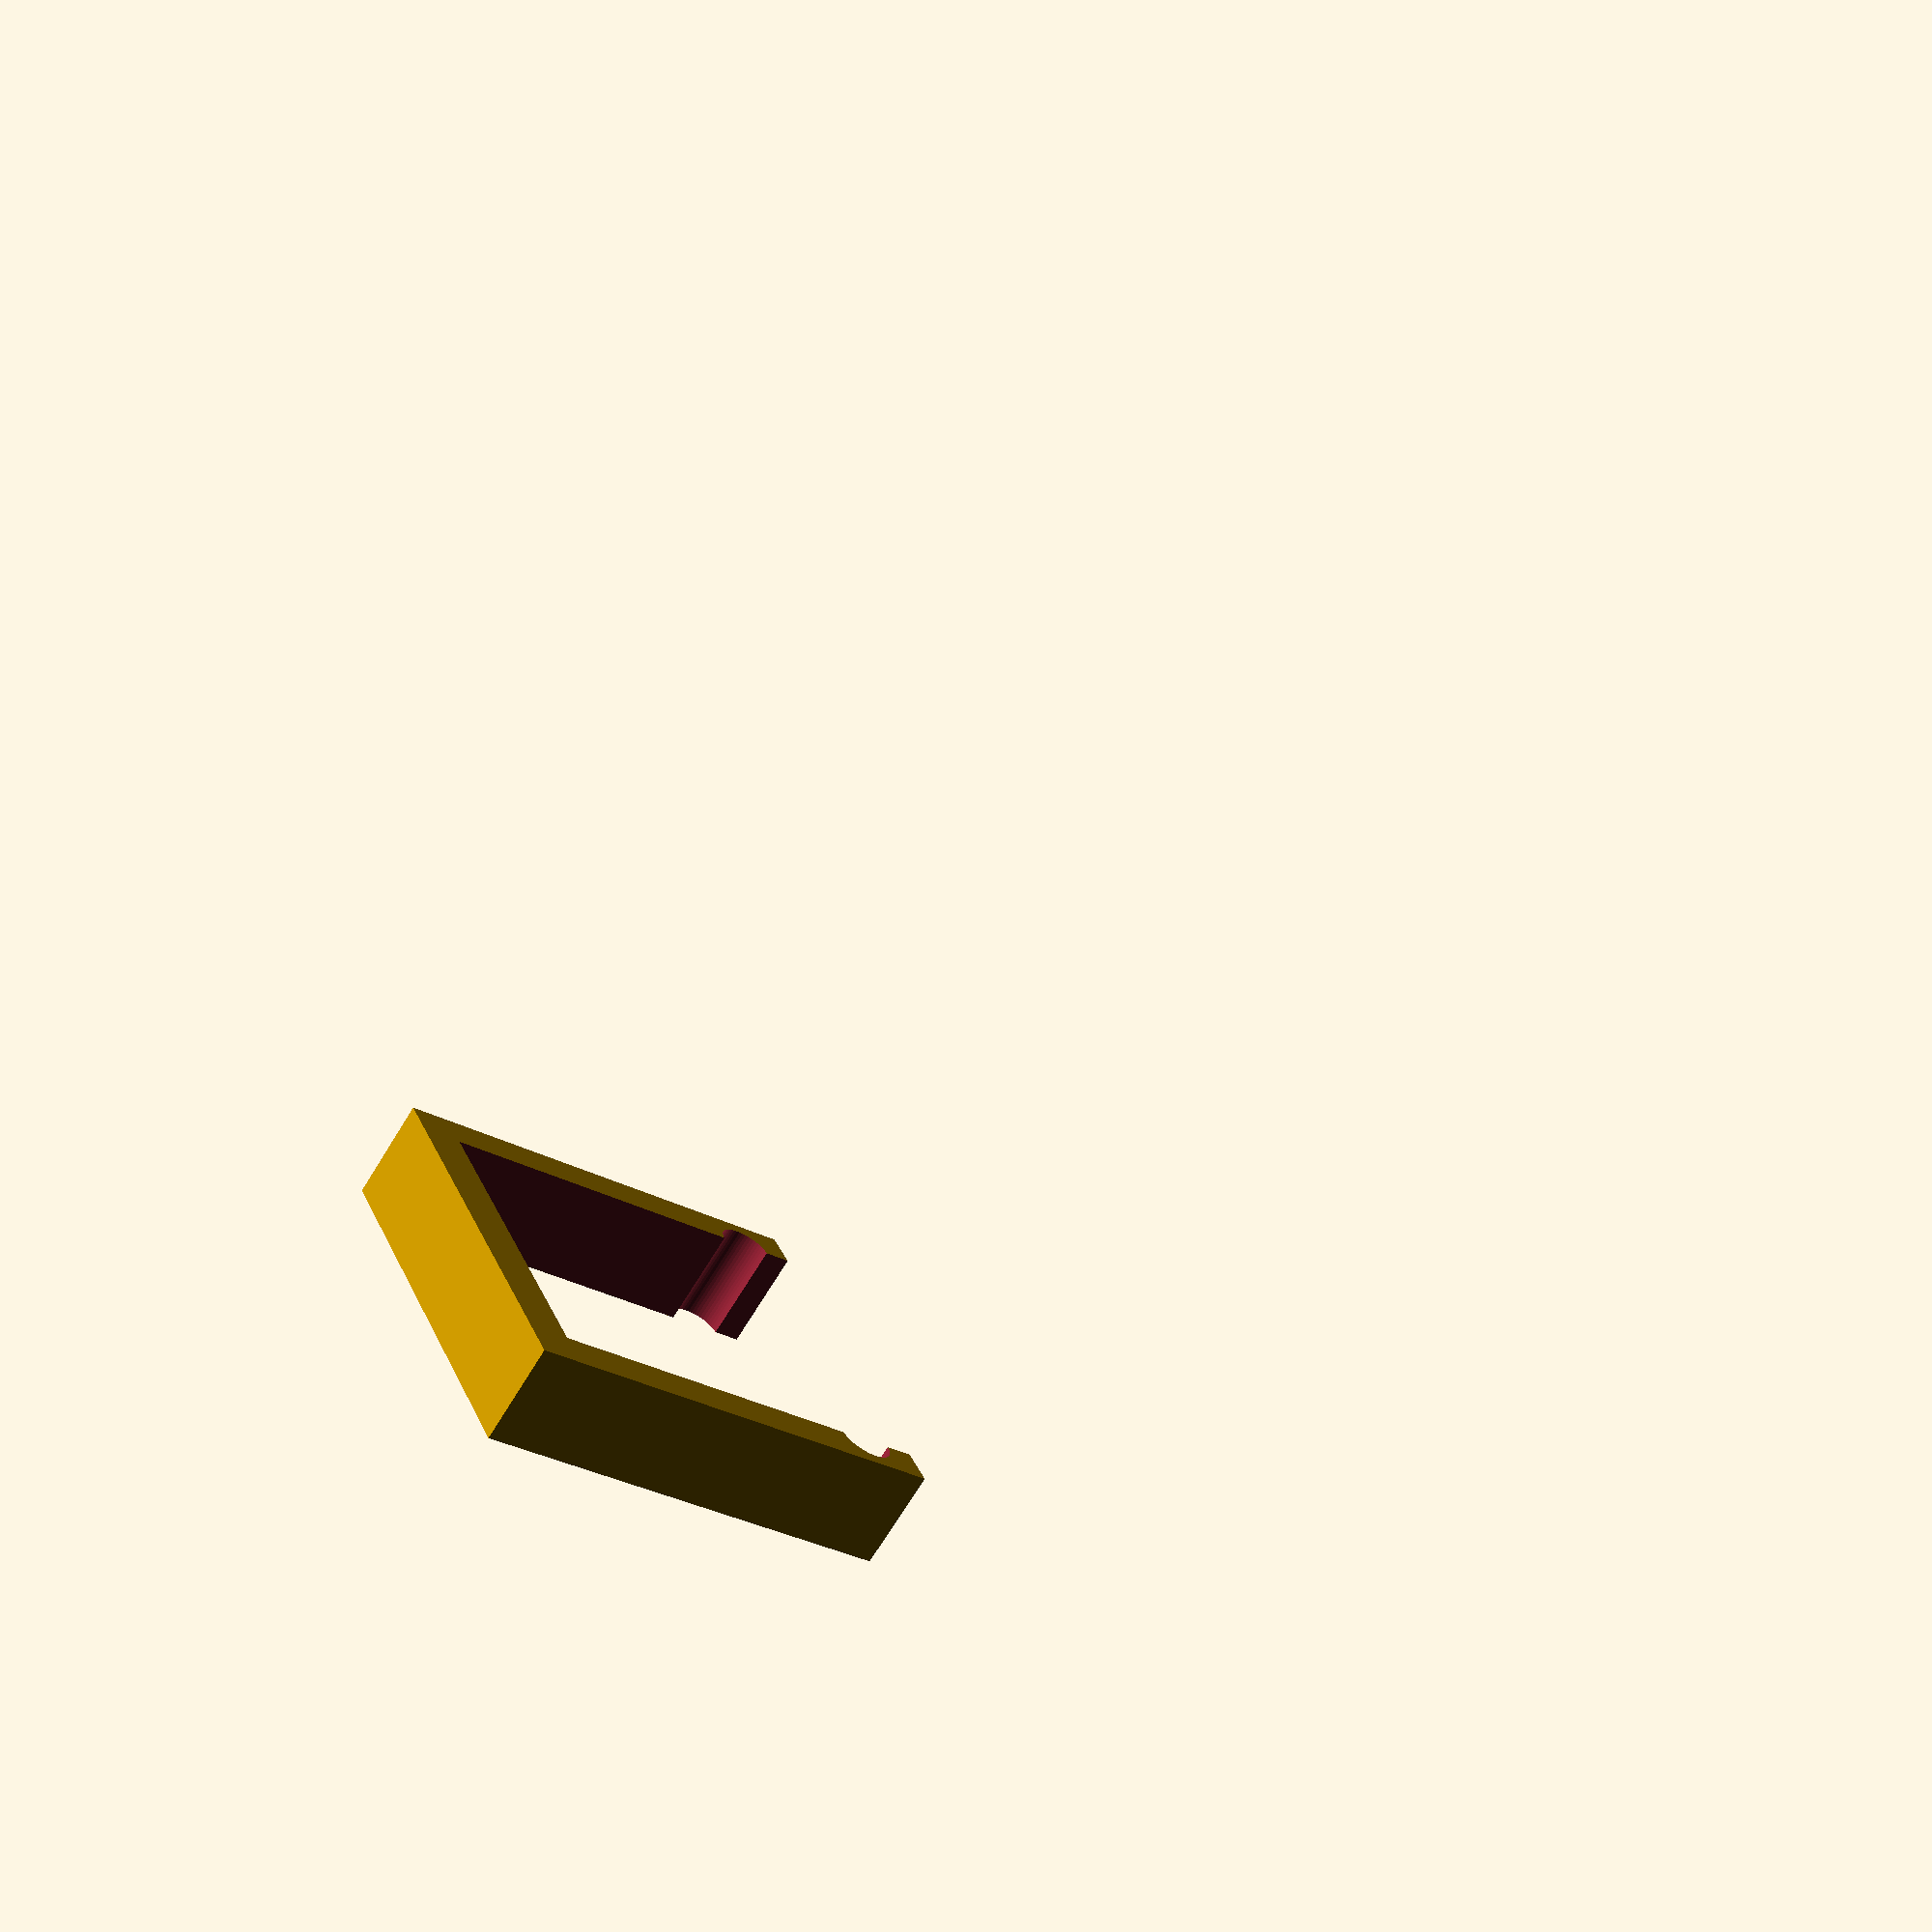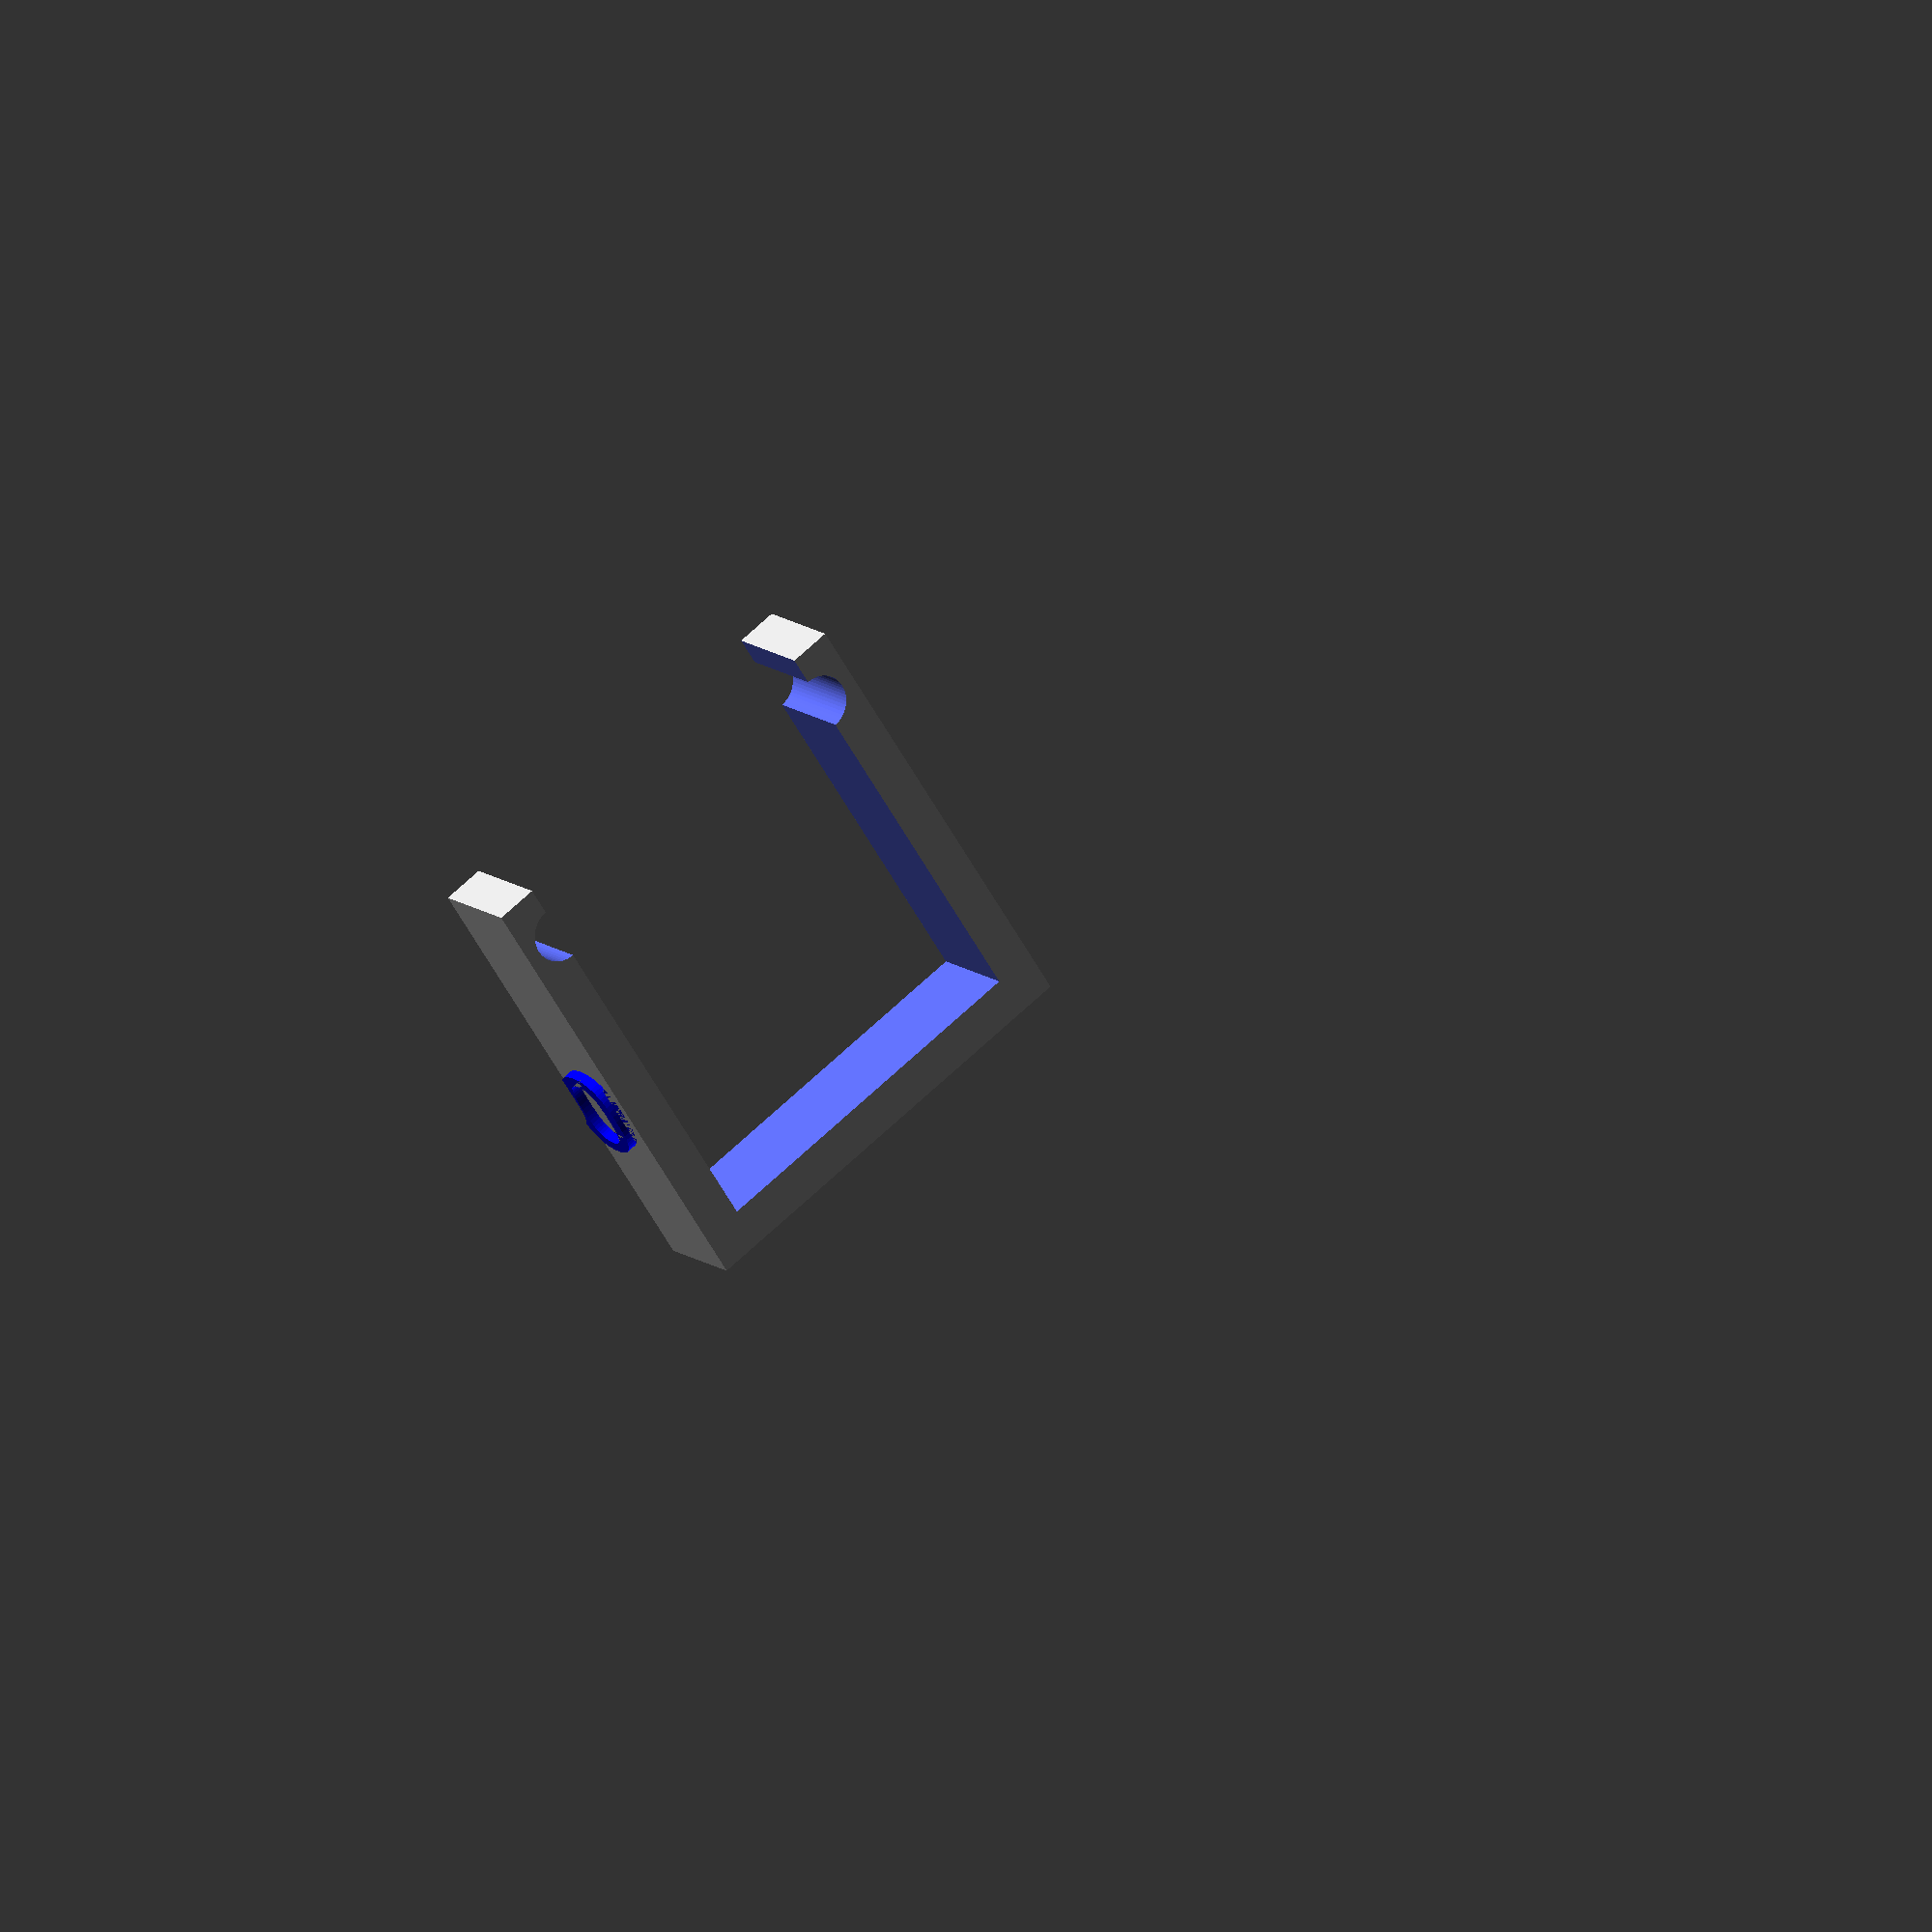
<openscad>
// original design  http://www.thingiverse.com/thing:1755428 
// Triple A Battery holder version
// AAA box 16.58x58.05x13.59
t = .75;
r = 1.057;
switch_w = 5.9 * r;
switch_d = 10.7+1 * r;

led_d = 5+0.5 * r;

/* [Geral] */
// Printer XY Dimensional Error
printerErrorMargin = 0.5;
/* [Dimensions] */
// Box side size (Y)
// Face of the box (where cover slides in) (X)
boxSizeDepth  = 35;
boxWallThickness = 1.5;
/* [Text] */
// Zero to AUTO
TextCover1 = " A M3x10";
TextCover2 = "";
TextHeight = 0.4;

/* [HIDDEN] */
$fn = 50;
diffMargin = 0.01;

printerErrorMargin = 0.5;
boxWallThickness = 2;
// AAA box 58.05x16.58x13.59
boxSizeWidth=  58.05 + 20;
boxSizeHeight = 14 + 8; //13.59 battery holder height
boxSizeDepth = 16.58  + 4.5; 
coverThickness = 4;
LateralFontSize=6;
TextHeight = 0.5;
TextLateral1 = "@Jonathan75"; //side
TextLateral2 = ""; //side line 2
TextCover1 = ""; //lid
TextCover2 = ""; //lid line 2

 intersection(){
    translate([-4,60,0]) cube([30,5,30]);
    boxWithHoles();
    
  }

//translate([-boxSizeDepth-1,0,0]) cover(); //scale([.95,1,.99])

//batteryHolder();

module boxWithHoles(){
  difference(){
    //translate rotate([0,0,180])
    box();
    union(){
      switch();
      ledHole();
    }
  }
  switch(0.9);
  ledHole(0.9);
}

module ledHole(s=1){
  bwt = boxWallThickness*0.5;
  x = (boxSizeHeight-bwt) * 0.5;
  translate([x,4.5-2,x]) rotate([90,0,0]) scale([s,s,s]) cylinder(d=led_d,h=boxWallThickness*1.5);
}

module switch(s=1){
  translate([1,15,boxSizeHeight * .5]) scale([s,s,s]) cube([ boxWallThickness+1, switch_d, switch_w], center=true);
}

module box(){
    bwt = boxWallThickness;
     //rotate([0,90,0])
     translate([0, boxSizeWidth, 0]) mirror([0,1,0]) difference(){
        minkowski(){
            translate([0.5,0.5]) cube([boxSizeDepth-1,boxSizeWidth-1,boxSizeHeight-1]);
            cylinder(d=1,h=1);
        }

        translate([bwt,bwt,bwt])
            cube([boxSizeDepth-bwt*2,
                  boxSizeWidth-bwt*2,
                  boxSizeHeight+bwt*2]);
        translate([bwt,
                   -2*diffMargin,
                   boxSizeHeight-coverThickness
                   +diffMargin]){
            cube([boxSizeDepth-bwt*2,bwt*2,
                  coverThickness]);
        }
        d=coverThickness*2/3;
        h=boxSizeWidth+2*diffMargin-boxWallThickness;
        translate([boxWallThickness,-2*diffMargin,
                   boxSizeHeight-coverThickness+d/2])
            coverCutCylinder(d,h);
        translate([boxSizeDepth-boxWallThickness,
                   -2*diffMargin,
                   boxSizeHeight-coverThickness+d/2])
            coverCutCylinder(d,h);
    }
    boxText();
}

module boxText(){
    // Frente e Fundo
    if(len(TextFront) > 0) translate([1,0,5]) CreateText(TextFront,boxSizeHeight/3,90,0,0);
    if(len(TextBack) > 0)
        translate([boxSizeDepth,boxSizeWidth,6])
            CreateText(TextBack,boxSizeHeight/3,90,0,180);
    // Lateral
    yOffset = 1;
    lateralFont = LateralFontSize > 0? LateralFontSize:(boxSizeHeight/2)-2;
    if(len(TextLateral1) > 0 && len(TextLateral2) > 0) {
        translate([0,boxSizeWidth-yOffset,boxSizeHeight/2])
            CreateText(TextLateral1,lateralFont,90,0,-90);
        translate([boxSizeDepth,yOffset,boxSizeHeight/2])
            CreateText(TextLateral1,lateralFont,90,0,90);
    }
    if(len(TextLateral1) > 0 && len(TextLateral2) == 0) {
        translate([0,boxSizeWidth-yOffset,boxSizeHeight/3])
            CreateText(TextLateral1,lateralFont,90,0,-90);
        translate([boxSizeDepth,0,boxSizeHeight/3])
            CreateText(TextLateral1,lateralFont,90,0,90);
    }
    if(len(TextLateral2) > 0){
        translate([0,boxSizeWidth-yOffset,1])
            CreateText(TextLateral2,lateralFont,90,0,-90);
        translate([boxSizeDepth,yOffset,1])
            CreateText(TextLateral2,lateralFont,90,0,90);
    }

}
module cover(){
    bwt = boxWallThickness;
    h=boxSizeWidth-bwt-printerErrorMargin;
    x=boxSizeDepth-bwt*2-printerErrorMargin;
    translate([bwt+0,0,0]){
        cube([x,
              h,
              coverThickness]);
        d=coverThickness*2/3;
        translate([0,-2*diffMargin,d/2])
            coverCutCylinder(d,h);
        translate([boxSizeDepth-bwt*2-printerErrorMargin,
                   -2*diffMargin,d/2])
            coverCutCylinder(d,h);
    }
    size = x/2;
    if(len(TextCover2) > 0){
        translate([x-2,1,coverThickness])
            CreateText(TextCover2,(size/2),0,0,90);
        translate([x/2-2,1,coverThickness])
            CreateText(TextCover1,(size/2),0,0,90);
    }else{
         translate([2*x/3,1,coverThickness])
            CreateText(TextCover1,(size/2),0,0,90);
    }
}
/* Aux Functions */
module coverCutCylinder(d,h){
    rotate(a=[-90,0,0])
        cylinder(d=d,
                 h=h);
}
module CreateText(Text, Size, RotX, RoY, RotZ){
    color("blue")
    rotate(a=[RotX, RoY, RotZ])
        linear_extrude(height=TextHeight)
            text(Text,Size);
}

module batteryHolder(){
  w = 17.12;
  d = 57.24;
  h = 14.72;
  
  // how wide? 17.12 + wall
  
  x = boxSizeDepth*.5;
  y = (boxWallThickness + d * .5) + 50 ;
  z = boxWallThickness + h * .5;
  translate([x,y,z]) cube([w,d,h], center=true);
  }
</openscad>
<views>
elev=209.9 azim=305.0 roll=309.9 proj=p view=wireframe
elev=59.0 azim=325.2 roll=28.7 proj=o view=solid
</views>
